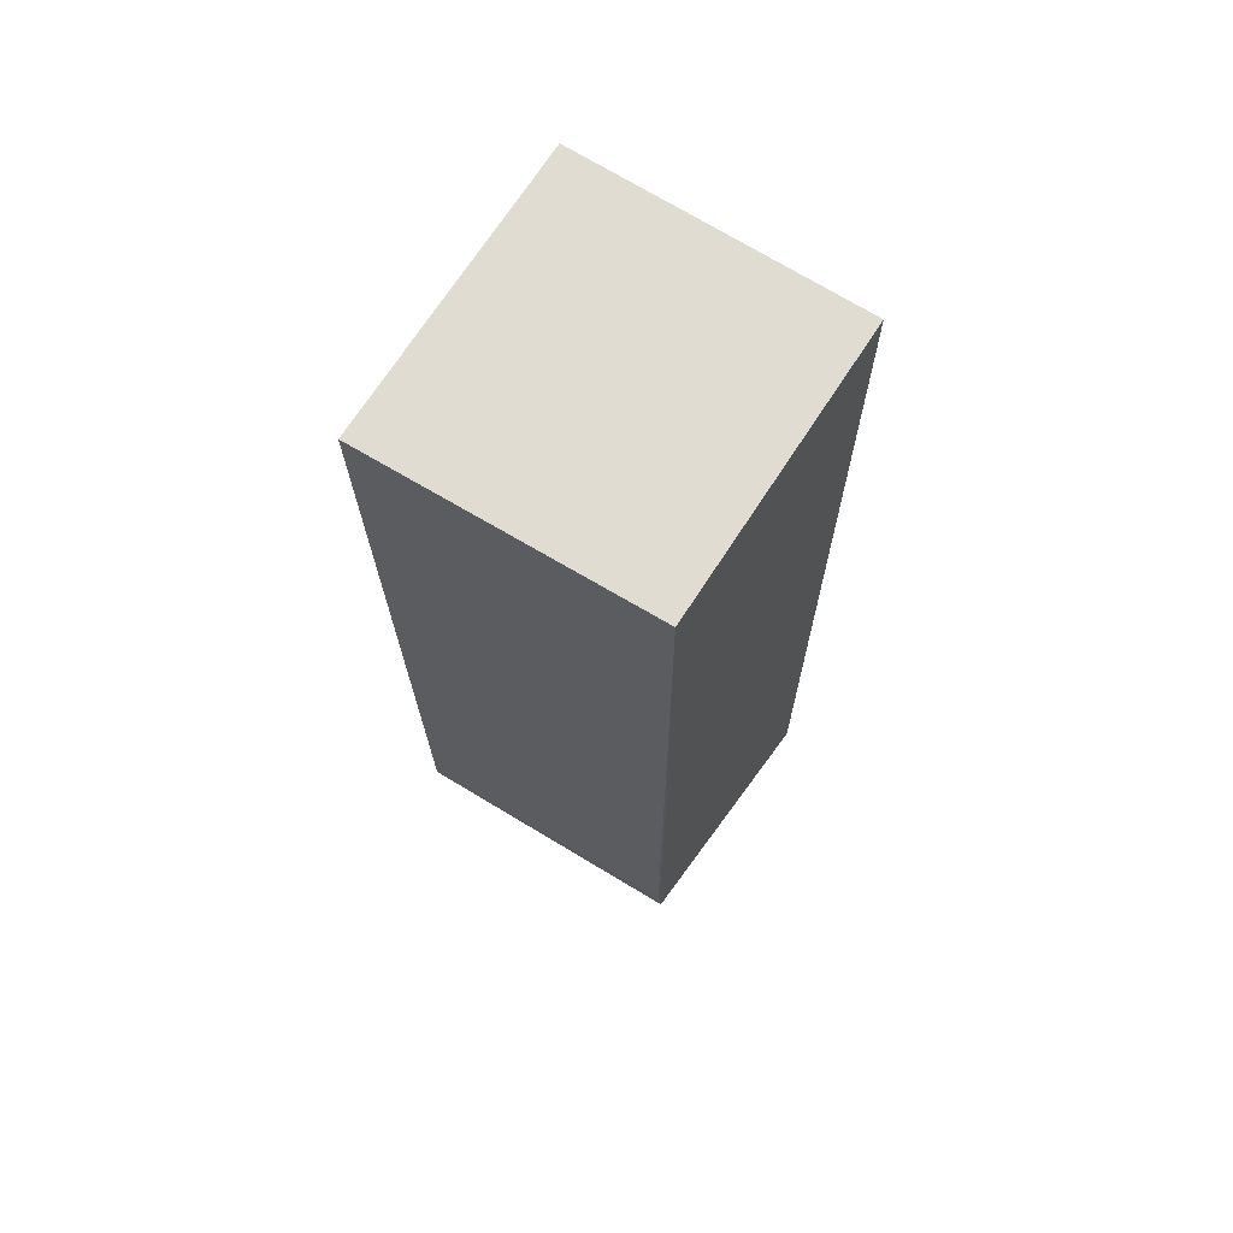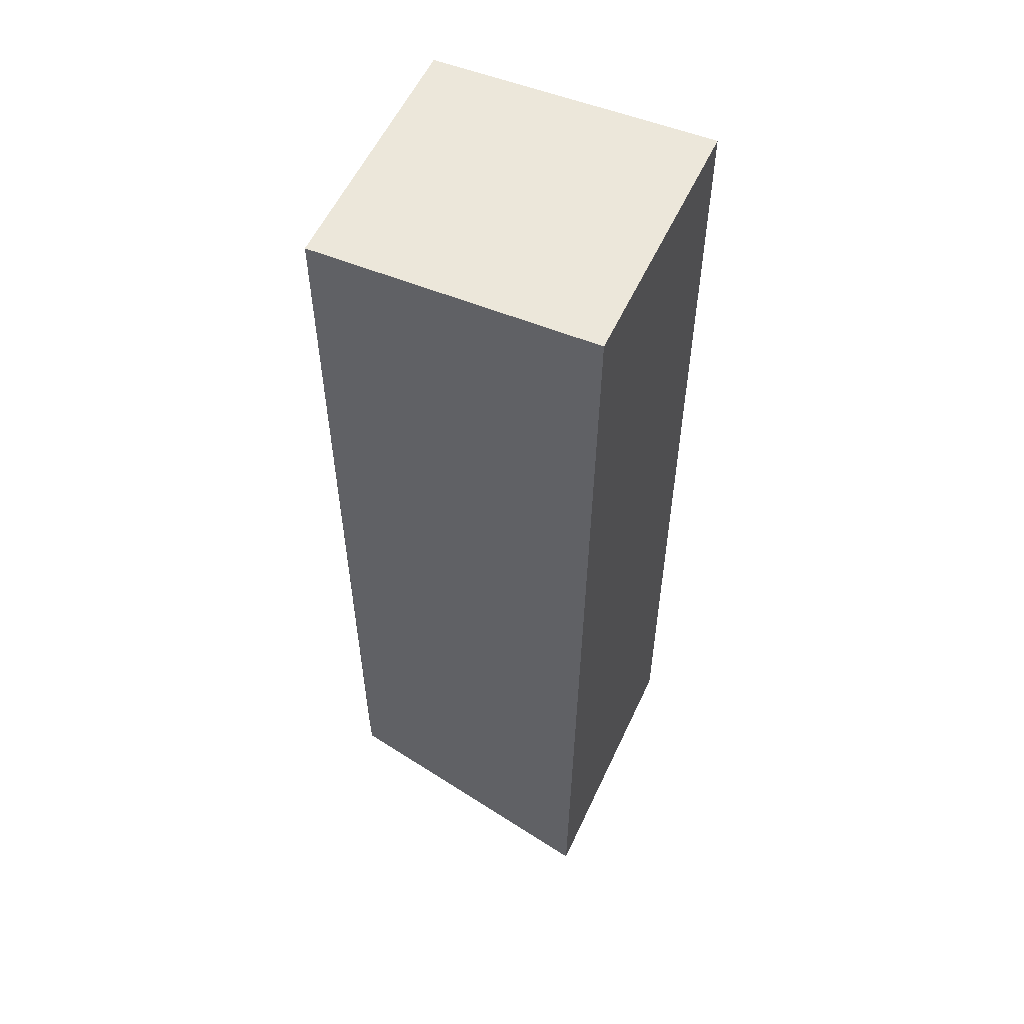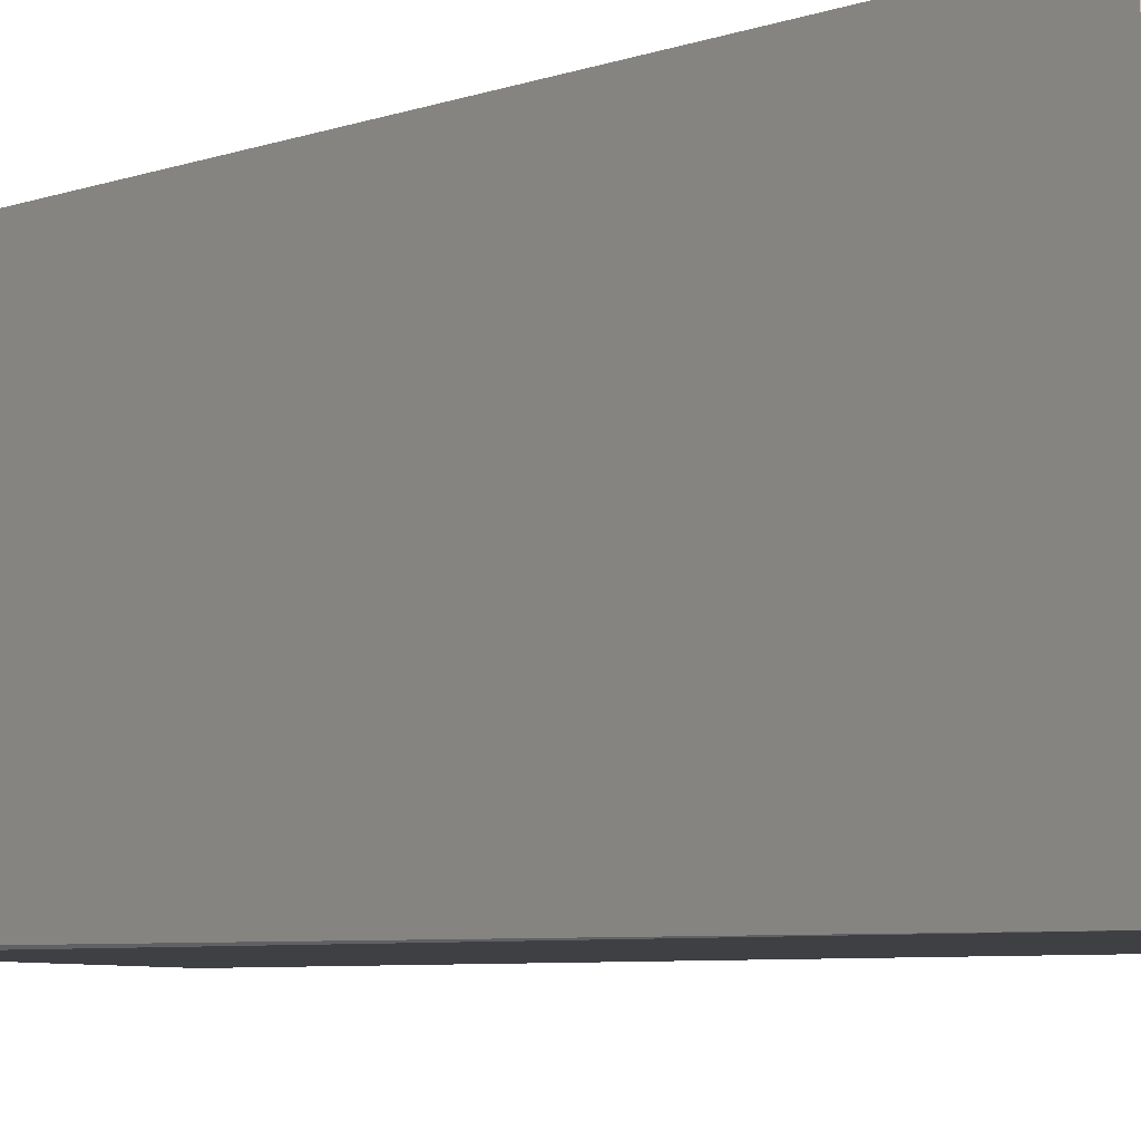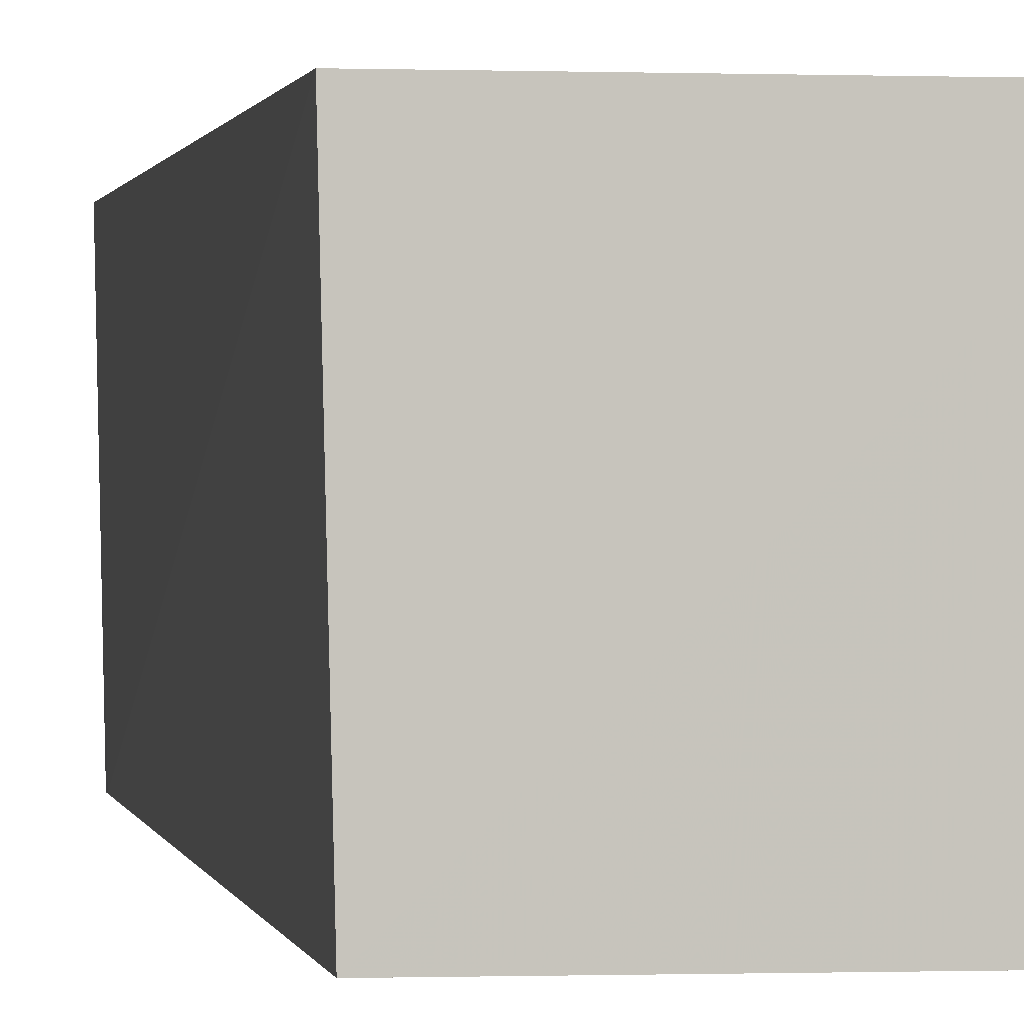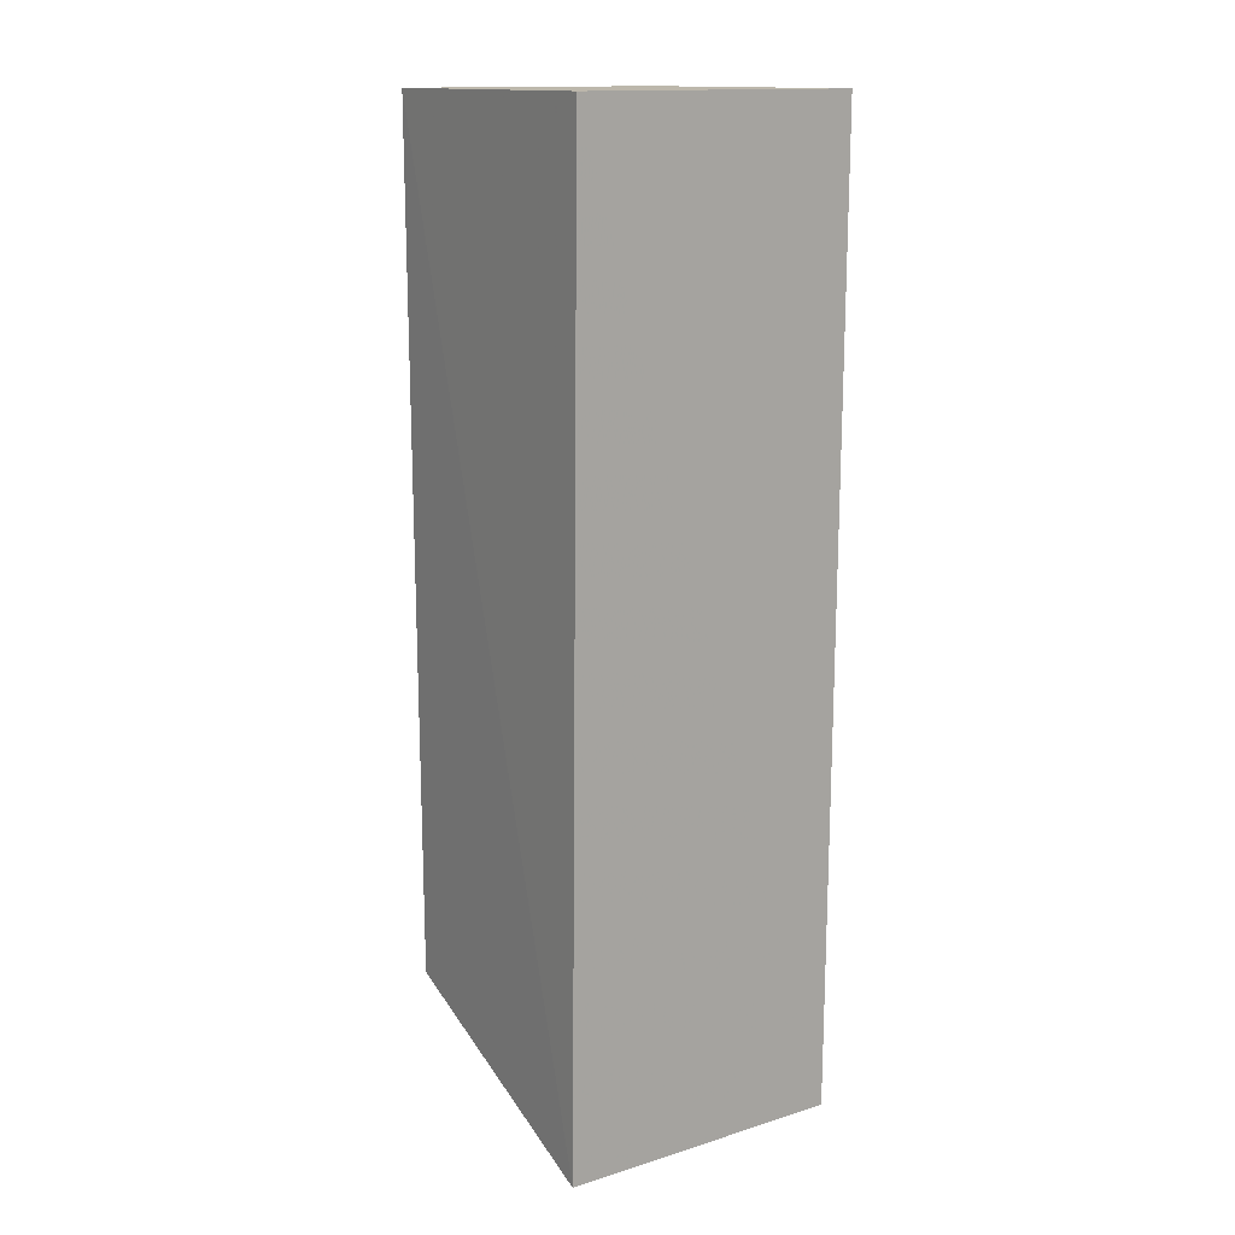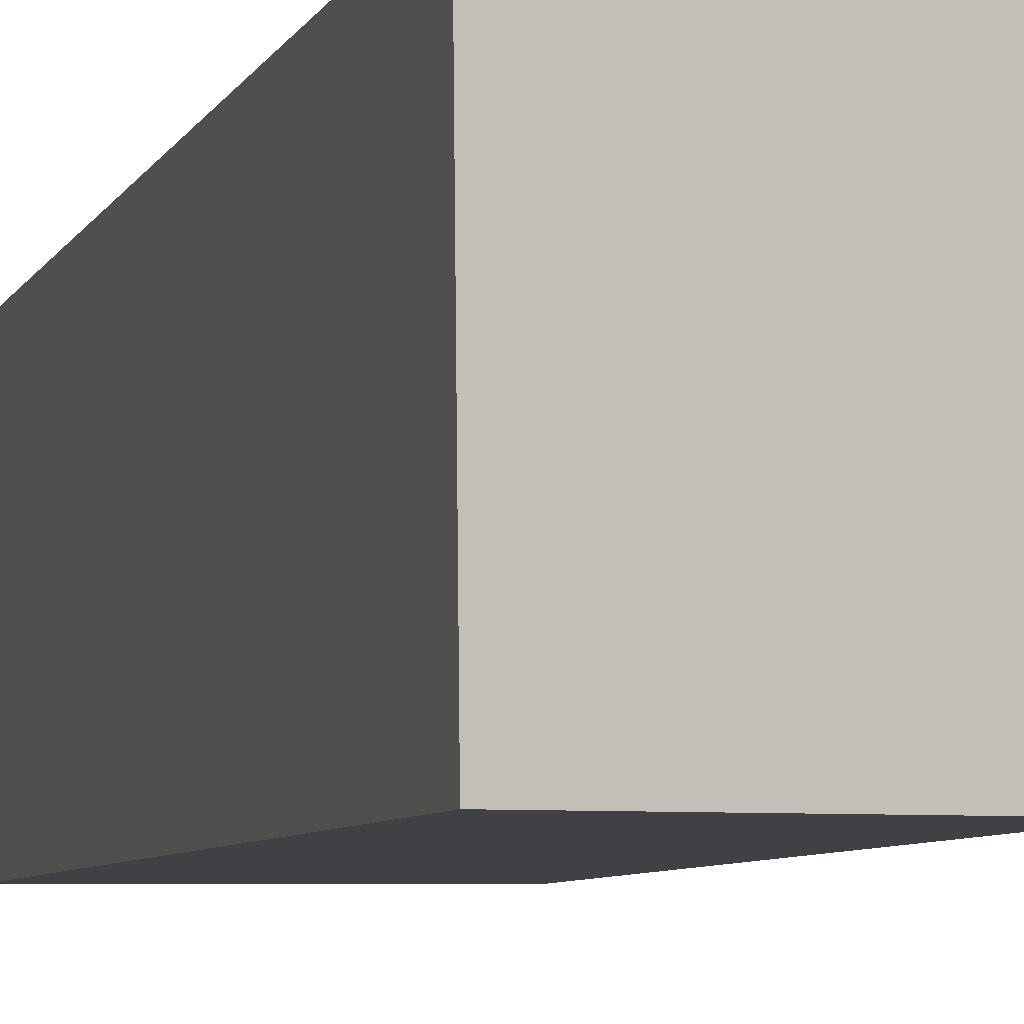
<metadata>
{"format":"obj","ext":"obj","renderer":"f3d","projection":"perspective","resolution":1024,"background":"white","views":[{"elev":69.0,"azim":122.3,"up":"+Y"},{"elev":52.9,"azim":-156.2,"up":"+Y"},{"elev":-4.4,"azim":144.2,"up":"+Z"},{"elev":0.8,"azim":169.9,"up":"+Z"},{"elev":14.5,"azim":-124.4,"up":"+Y"},{"elev":-6.0,"azim":-14.3,"up":"+Z"}]}
</metadata>
<code>
v 0.03887 0.01976 0.03472
v 0.03836 -0.02759 0.03469
v 0.03803 -0.02778 0.01887
v 0.02242 0.01981 0.01885
v 0.02242 0.01981 0.03472
v 0.03851 0.01979 0.01898
v 0.03818 -0.02567 0.019
v 0.02272 -0.03393 0.03468
v 0.02288 -0.03393 0.01861
f 5 2 1
f 6 5 1
f 6 4 5
f 7 1 2
f 7 2 3
f 7 6 1
f 7 3 6
f 8 2 5
f 8 5 4
f 9 6 3
f 9 4 6
f 9 8 4
f 9 3 2
f 9 2 8

</code>
